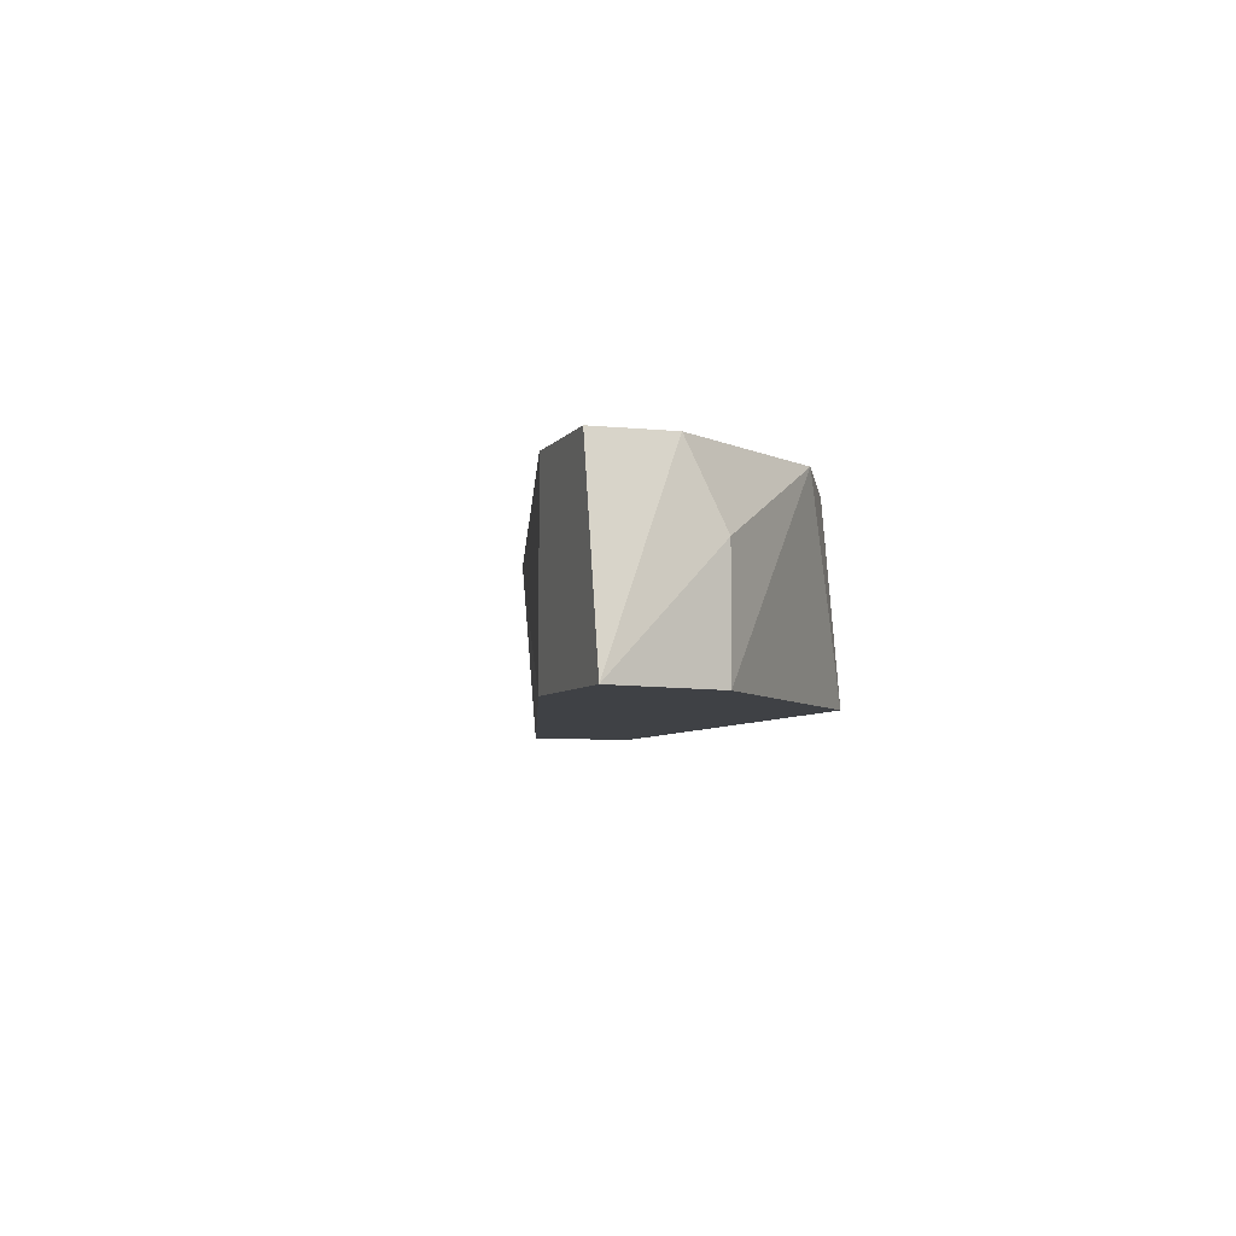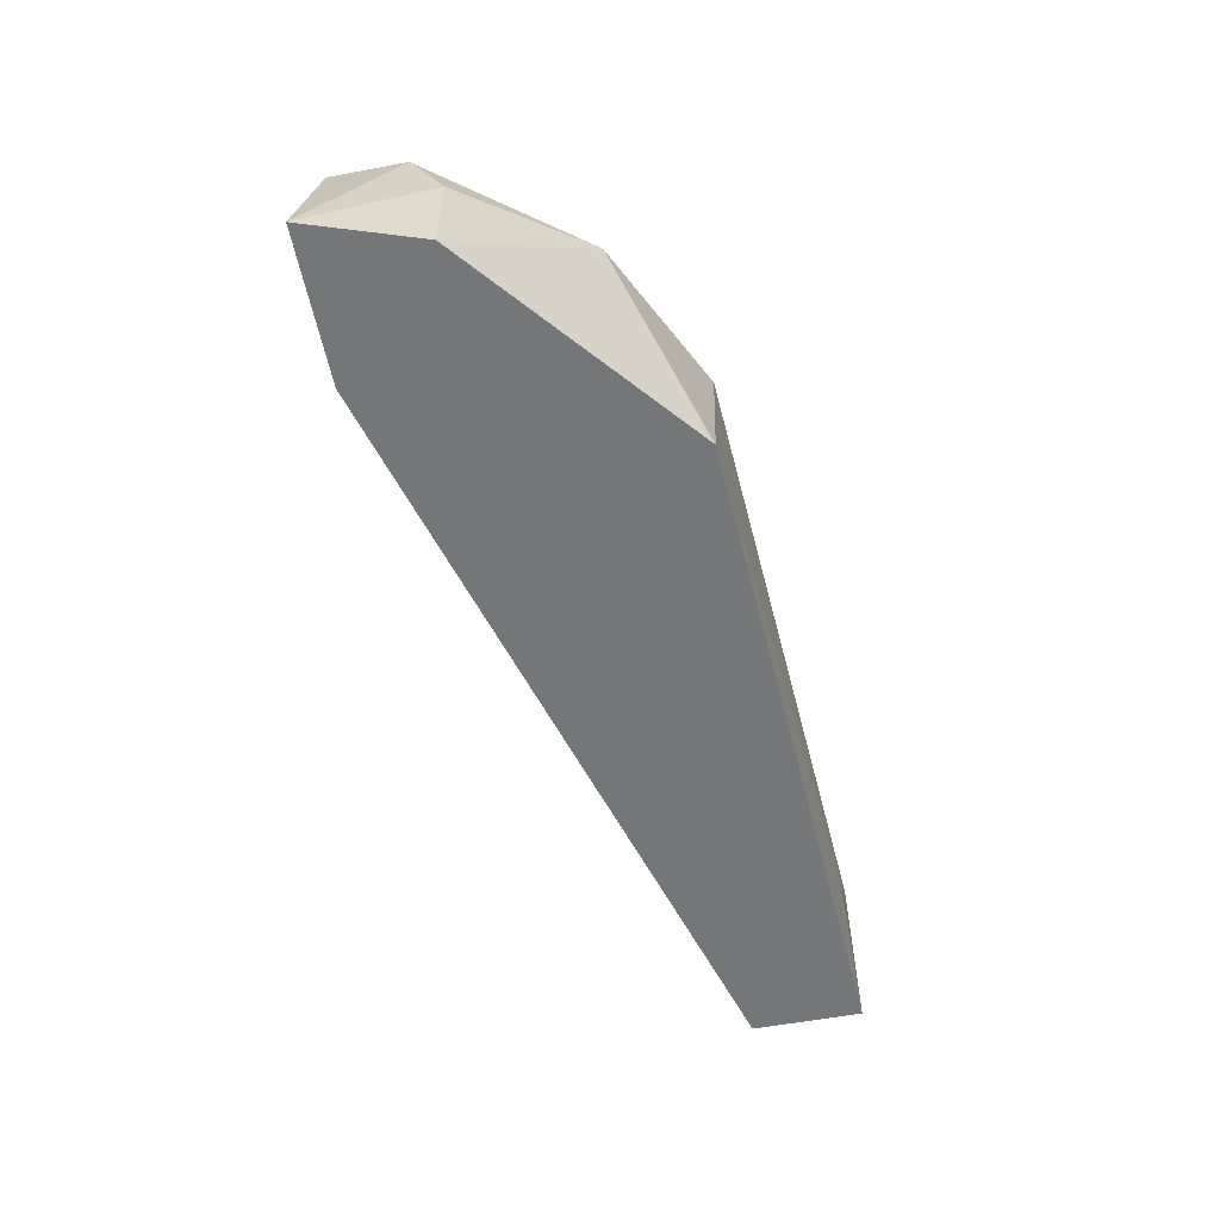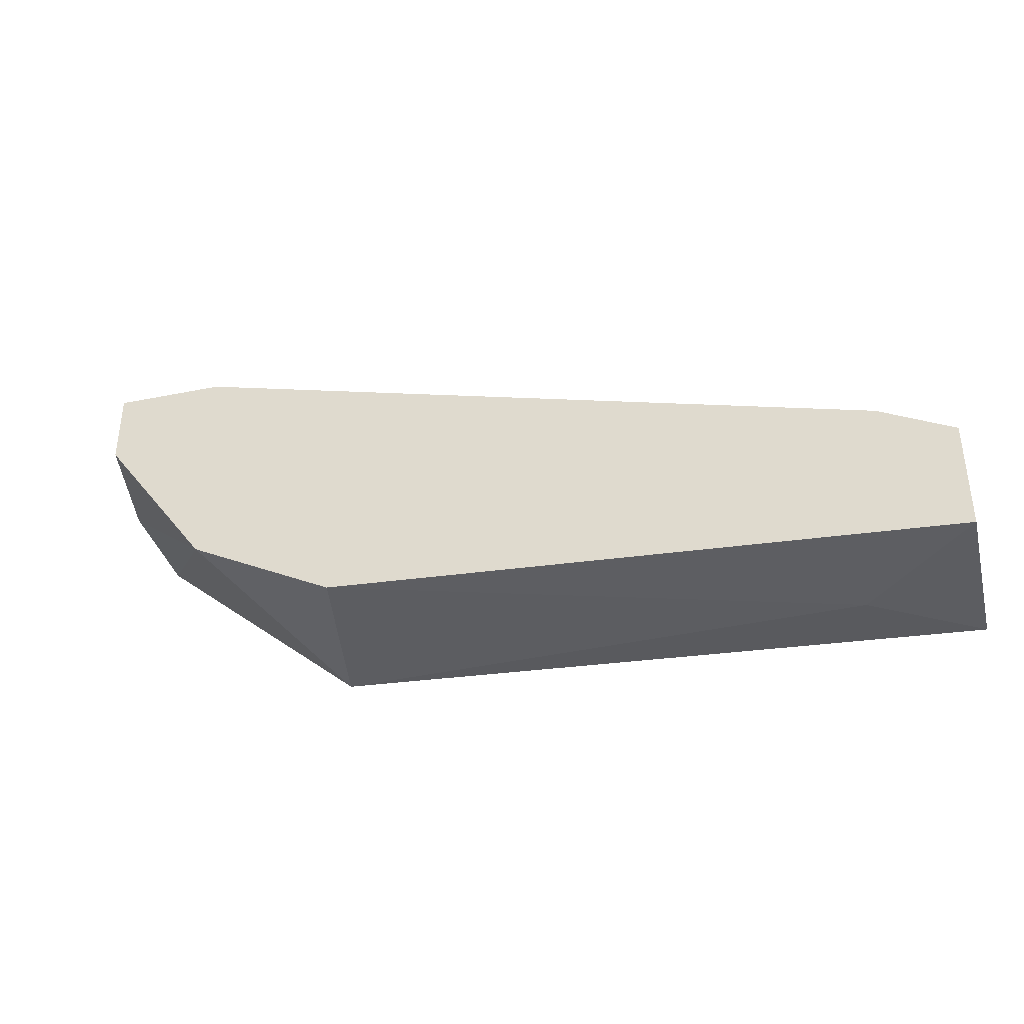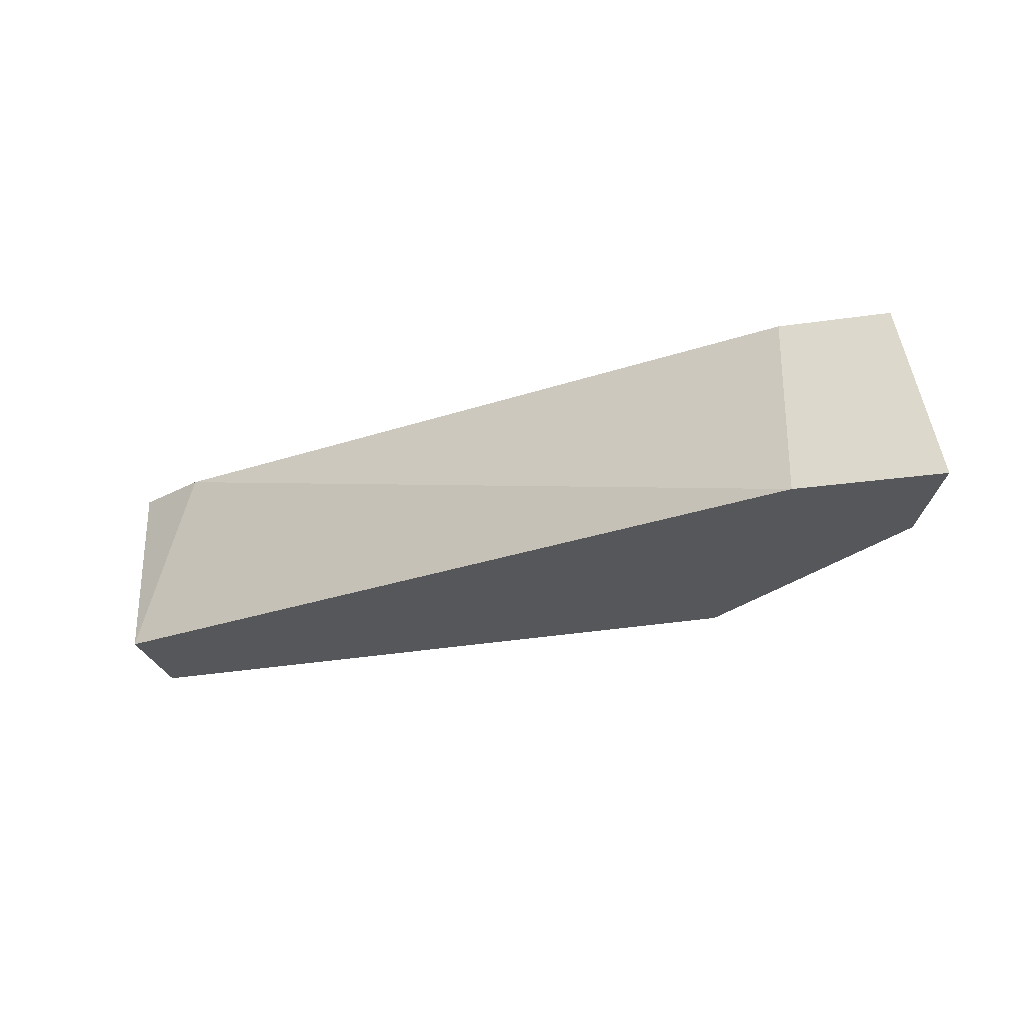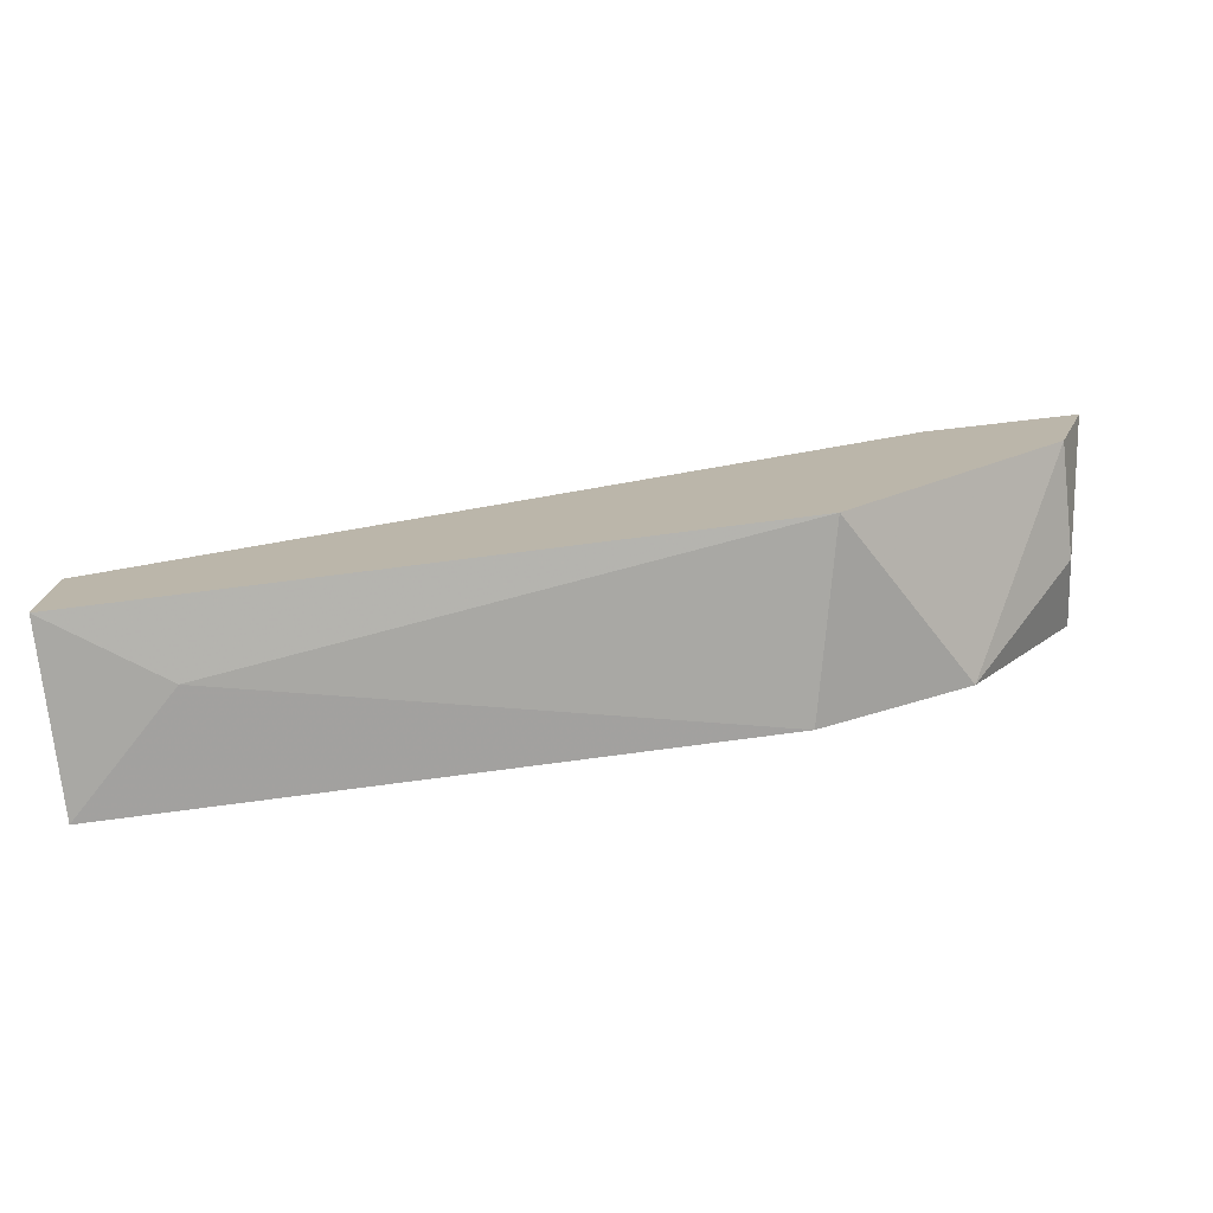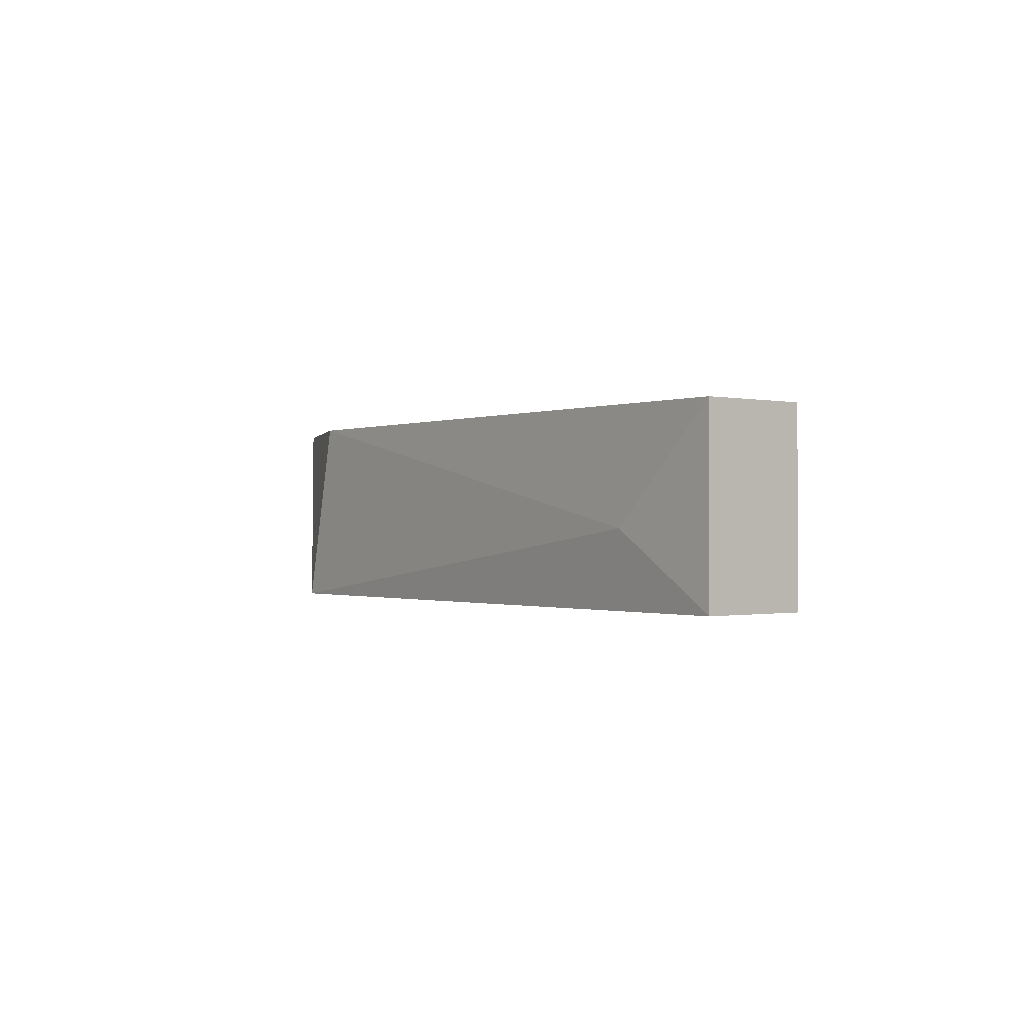
<metadata>
{"format":"obj","ext":"obj","renderer":"f3d","projection":"perspective","resolution":1024,"background":"white","views":[{"elev":-5.5,"azim":71.7,"up":"+Y"},{"elev":-56.8,"azim":101.1,"up":"+Y"},{"elev":-36.9,"azim":-165.3,"up":"+Z"},{"elev":-26.7,"azim":13.0,"up":"+Y"},{"elev":-74.9,"azim":6.5,"up":"+Z"},{"elev":-0.6,"azim":-129.5,"up":"+Y"}]}
</metadata>
<code>
v 0.03835 0.000249 -0.03965
v 0.03835 0.000249 -0.04465
v 0.03835 -0.008072 -0.03965
v 0.03835 -0.008072 -0.04465
v 0.06665 0.000249 -0.04298
v 0.0783 0.000249 -0.033
v 0.0783 0.000249 -0.02967
v 0.0783 -0.00308 -0.03466
v 0.0783 -0.008072 -0.03466
v 0.04335 -0.004743 -0.04465
v 0.06831 -0.008072 -0.04298
v 0.04168 0.000249 -0.03799
v 0.07997 -0.008072 -0.02967
v 0.07331 0.000249 -0.03965
v 0.07331 0.000249 -0.02967
v 0.07331 -0.008072 -0.02967
f 2 5 10
f 4 3 2
f 3 4 11
f 3 11 16
f 2 15 5
f 3 16 12
f 15 2 12
f 16 15 12
f 16 11 13
f 15 16 13
f 5 15 6
f 13 8 6
f 5 6 14
f 11 5 14
f 6 8 14
f 11 14 9
f 8 13 9
f 13 11 9
f 14 8 9
f 2 3 1
f 3 12 1
f 12 2 1
f 15 13 7
f 6 15 7
f 13 6 7
f 4 2 10
f 11 4 10
f 5 11 10

</code>
